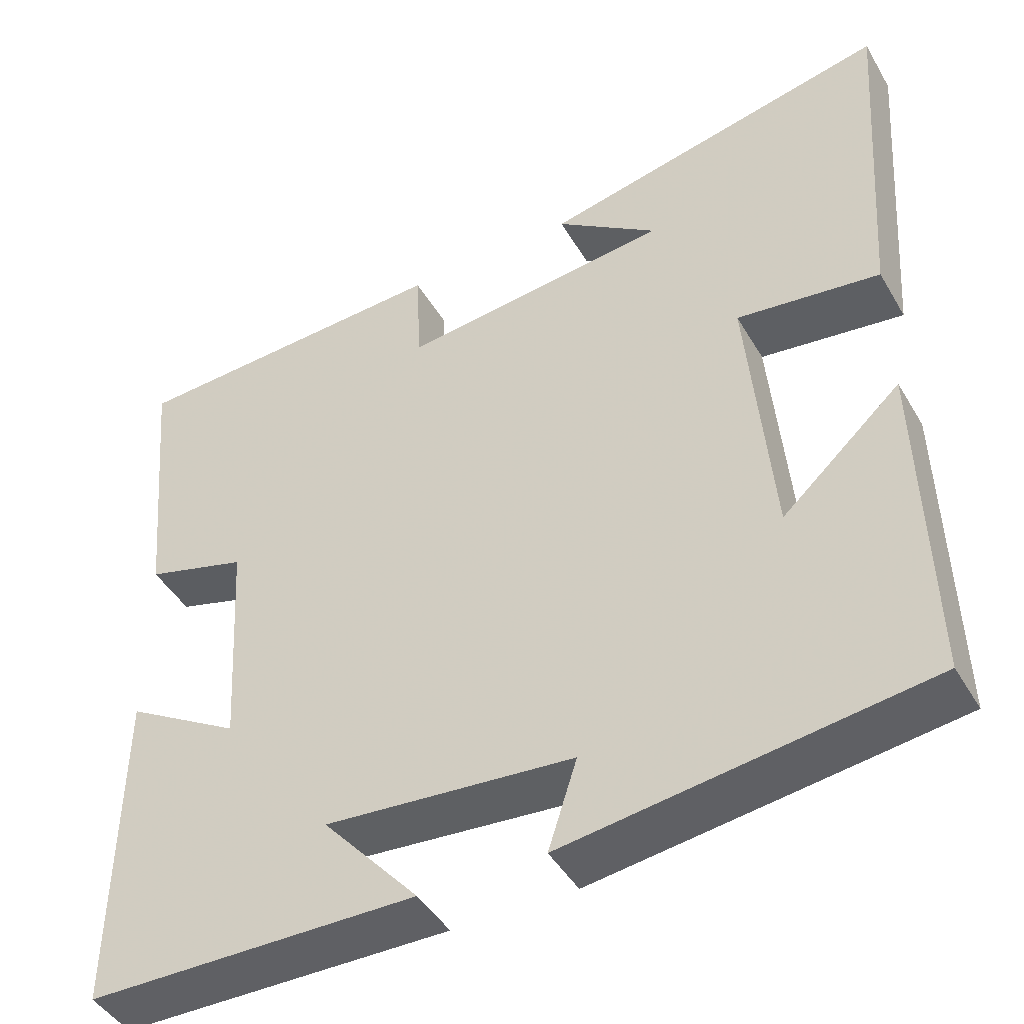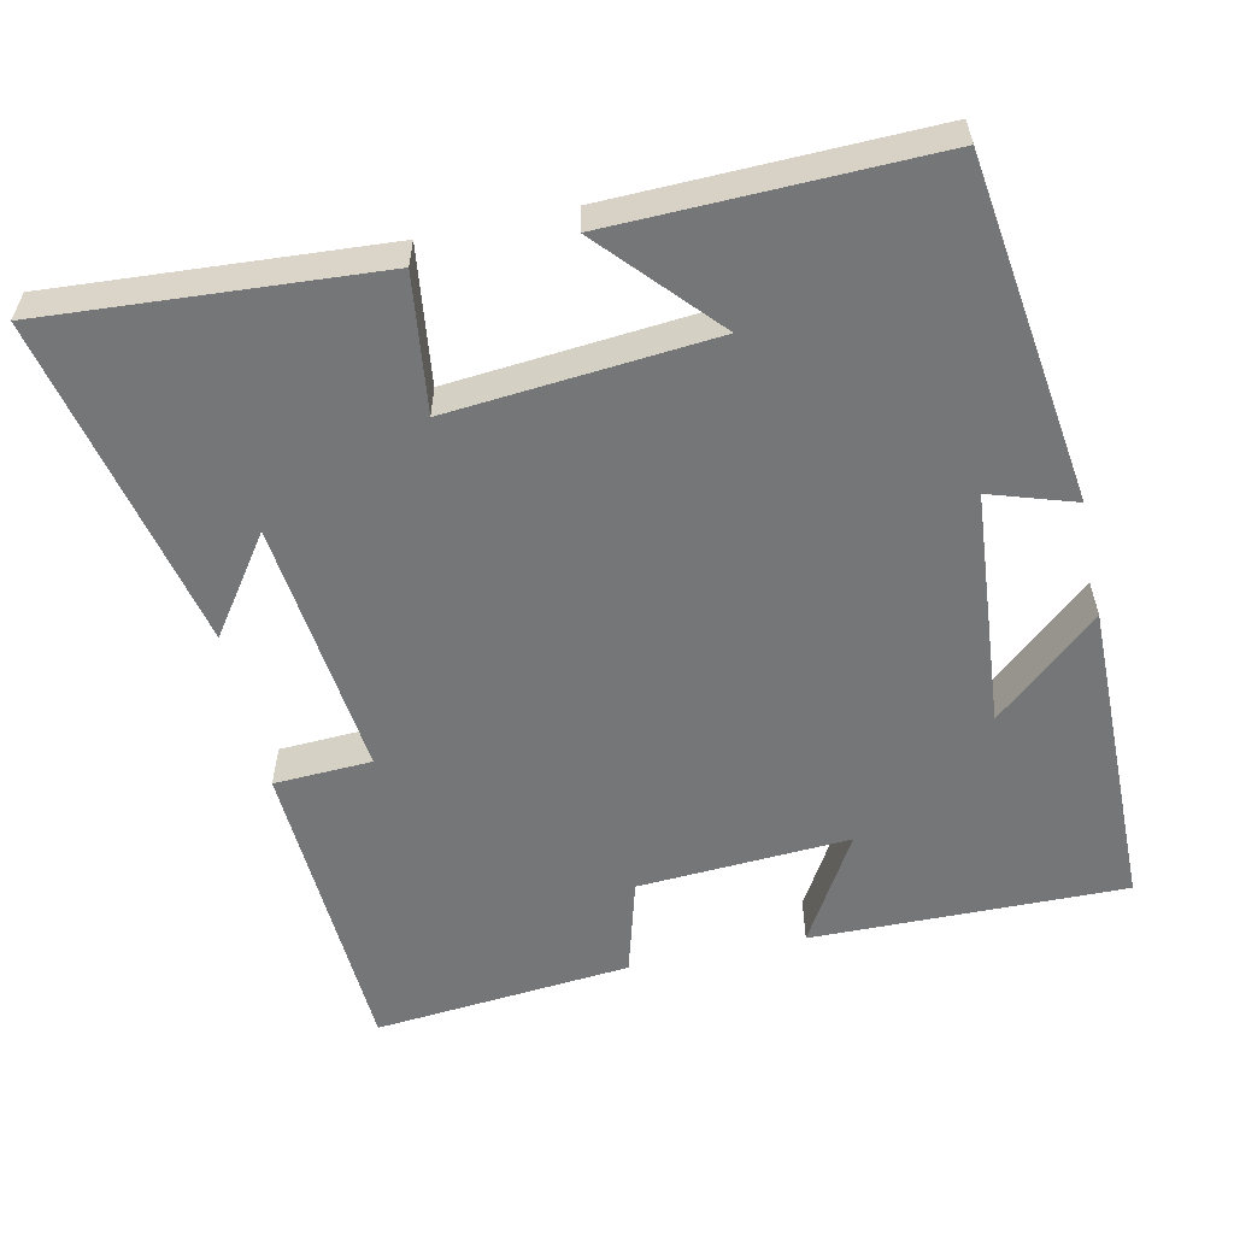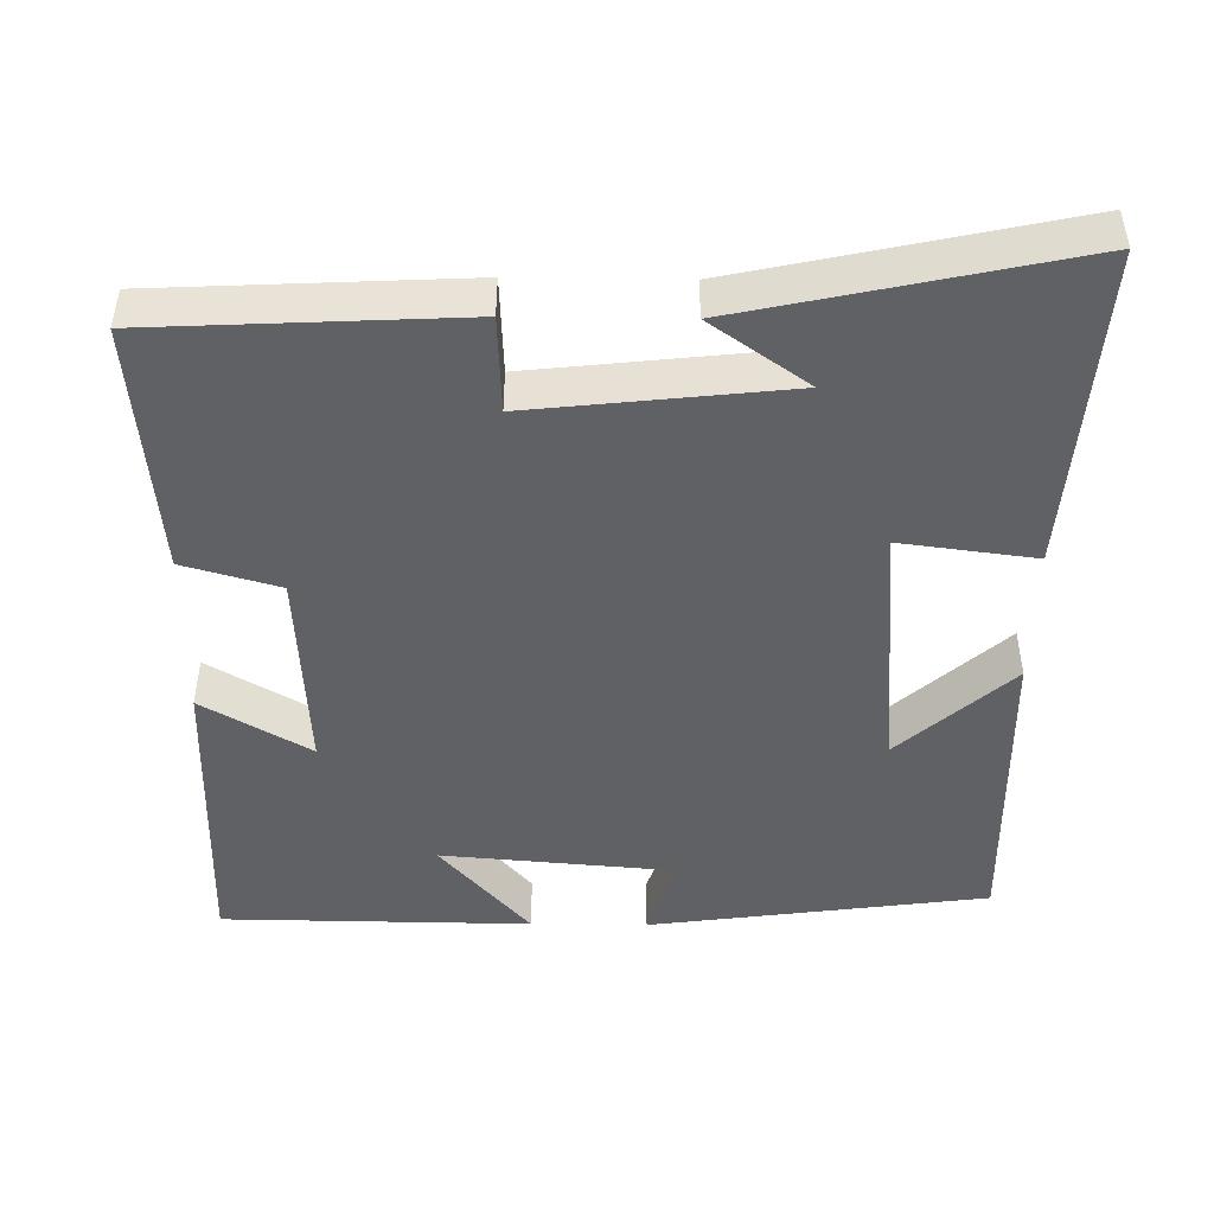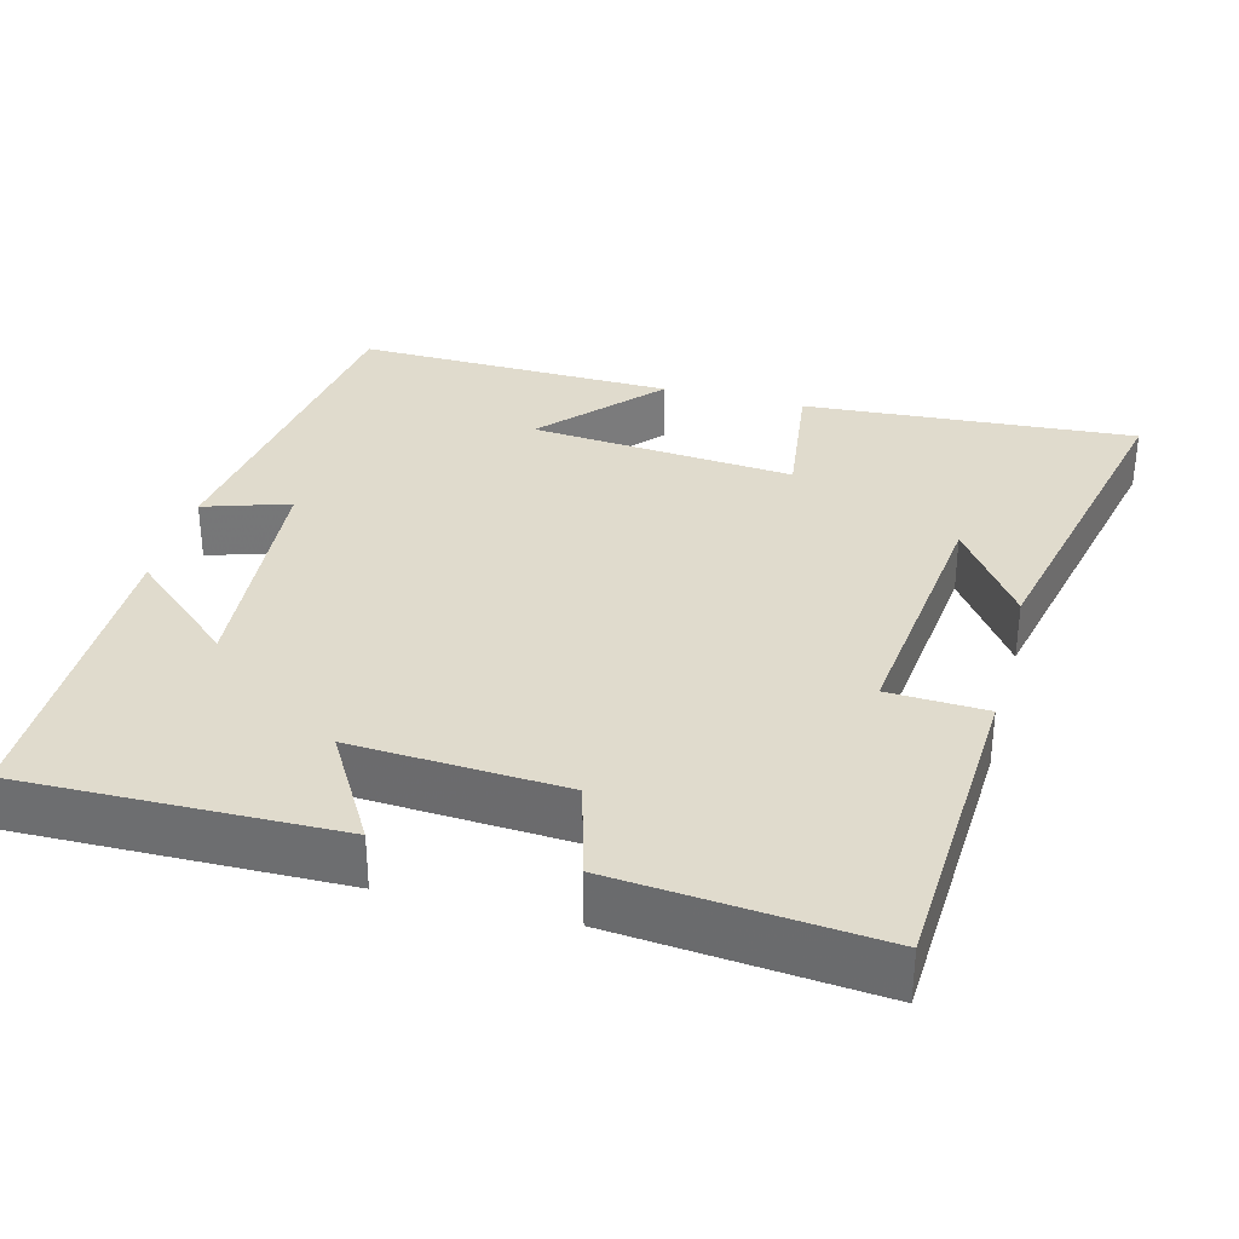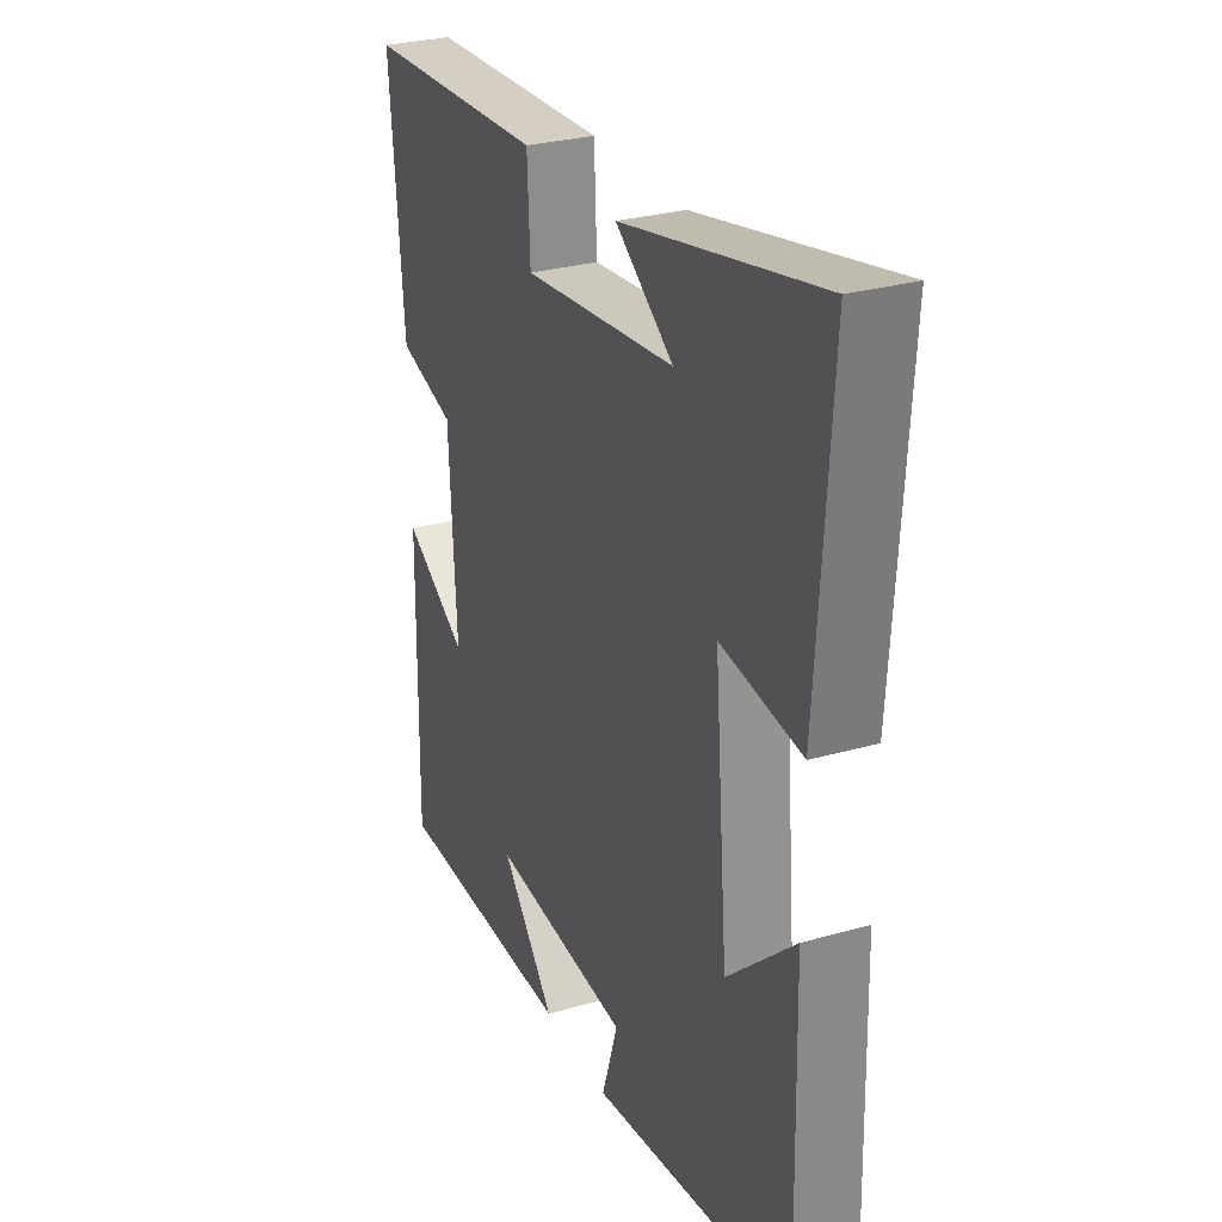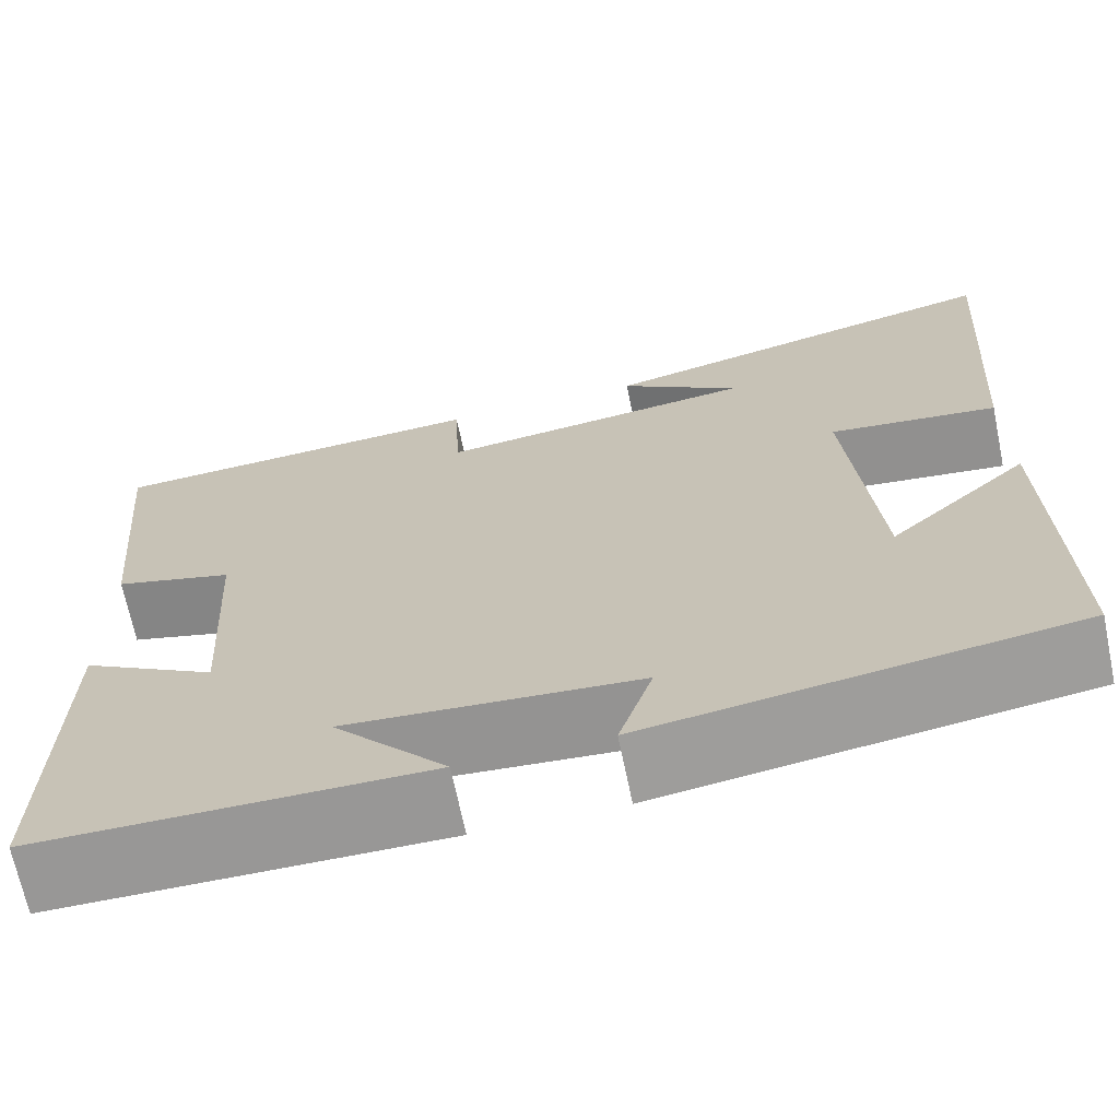
<metadata>
{"format":"obj","ext":"obj","renderer":"f3d","projection":"perspective","resolution":1024,"background":"white","views":[{"elev":-44.7,"azim":28.6,"up":"+Z"},{"elev":-56.8,"azim":102.3,"up":"+Y"},{"elev":-46.6,"azim":-0.8,"up":"+Y"},{"elev":33.3,"azim":-75.3,"up":"+Y"},{"elev":28.6,"azim":66.9,"up":"+Z"},{"elev":-68.5,"azim":11.7,"up":"+Z"}]}
</metadata>
<code>
v -0.506 0.07 -0.496
v -0.5 0.07 -0.086
v -0.357 0.07 -0.17
v -0.373 0.07 0.106
v -0.5 0.07 0.142
v -0.531 0.07 0.479
v -0.124 0.07 0.5
v -0.118 0.07 0.372
v 0.22 0.07 0.41
v 0.092 0.07 0.5
v 0.53 0.07 0.596
v 0.5 0.07 0.164
v 0.321 0.07 0.187
v 0.351 0.07 -0.157
v 0.5 0.07 -0.022
v 0.51 0.07 -0.438
v 0.06 0.07 -0.5
v 0.096 0.07 -0.389
v -0.214 0.07 -0.363
v -0.094 0.07 -0.5
v -0.506 0 -0.496
v -0.5 0 -0.086
v -0.357 0 -0.17
v -0.373 0 0.106
v -0.5 0 0.142
v -0.531 0 0.479
v -0.124 0 0.5
v -0.118 0 0.372
v 0.22 0 0.41
v 0.092 0 0.5
v 0.53 0 0.596
v 0.5 0 0.164
v 0.321 0 0.187
v 0.351 0 -0.157
v 0.5 0 -0.022
v 0.51 0 -0.438
v 0.06 0 -0.5
v 0.096 0 -0.389
v -0.214 0 -0.363
v -0.094 0 -0.5
f 19 20 1 2
f 16 17 18
f 15 16 18
f 14 15 18
f 13 14 18 19
f 11 12 13
f 9 10 11
f 9 11 13 19
f 6 7 8
f 5 6 8
f 4 5 8
f 8 9 19
f 4 8 19
f 3 4 19
f 2 3 19
f 22 21 40 39
f 38 37 36
f 38 36 35
f 38 35 34
f 39 38 34 33
f 33 32 31
f 31 30 29
f 39 33 31 29
f 28 27 26
f 28 26 25
f 28 25 24
f 39 29 28
f 39 28 24
f 39 24 23
f 39 23 22
f 1 21 22 2
f 2 22 23 3
f 3 23 24 4
f 4 24 25 5
f 5 25 26 6
f 6 26 27 7
f 7 27 28 8
f 8 28 29 9
f 9 29 30 10
f 10 30 31 11
f 11 31 32 12
f 12 32 33 13
f 13 33 34 14
f 14 34 35 15
f 15 35 36 16
f 16 36 37 17
f 17 37 38 18
f 18 38 39 19
f 19 39 40 20
f 20 40 21 1

</code>
